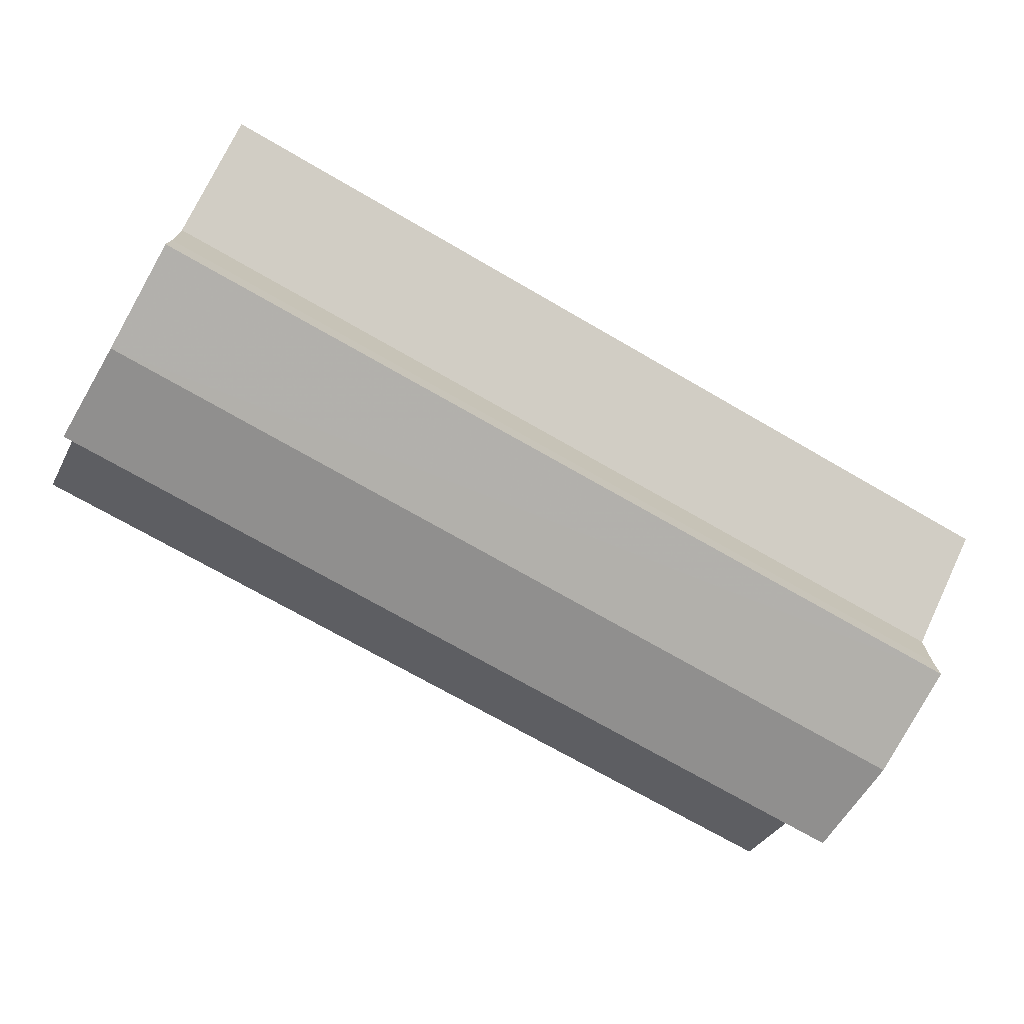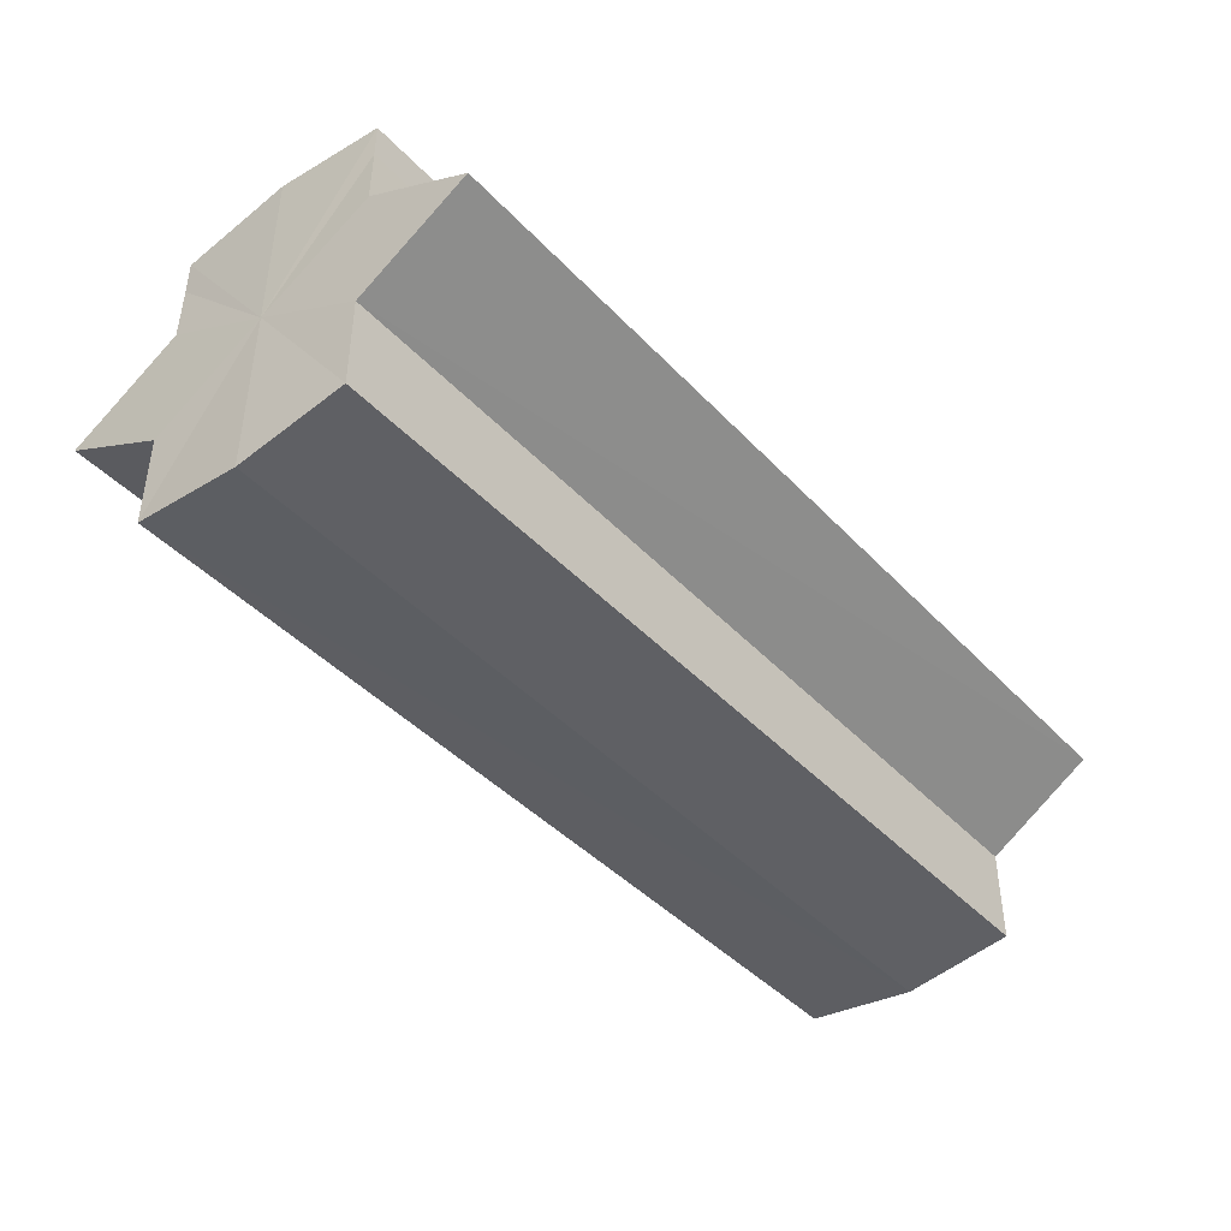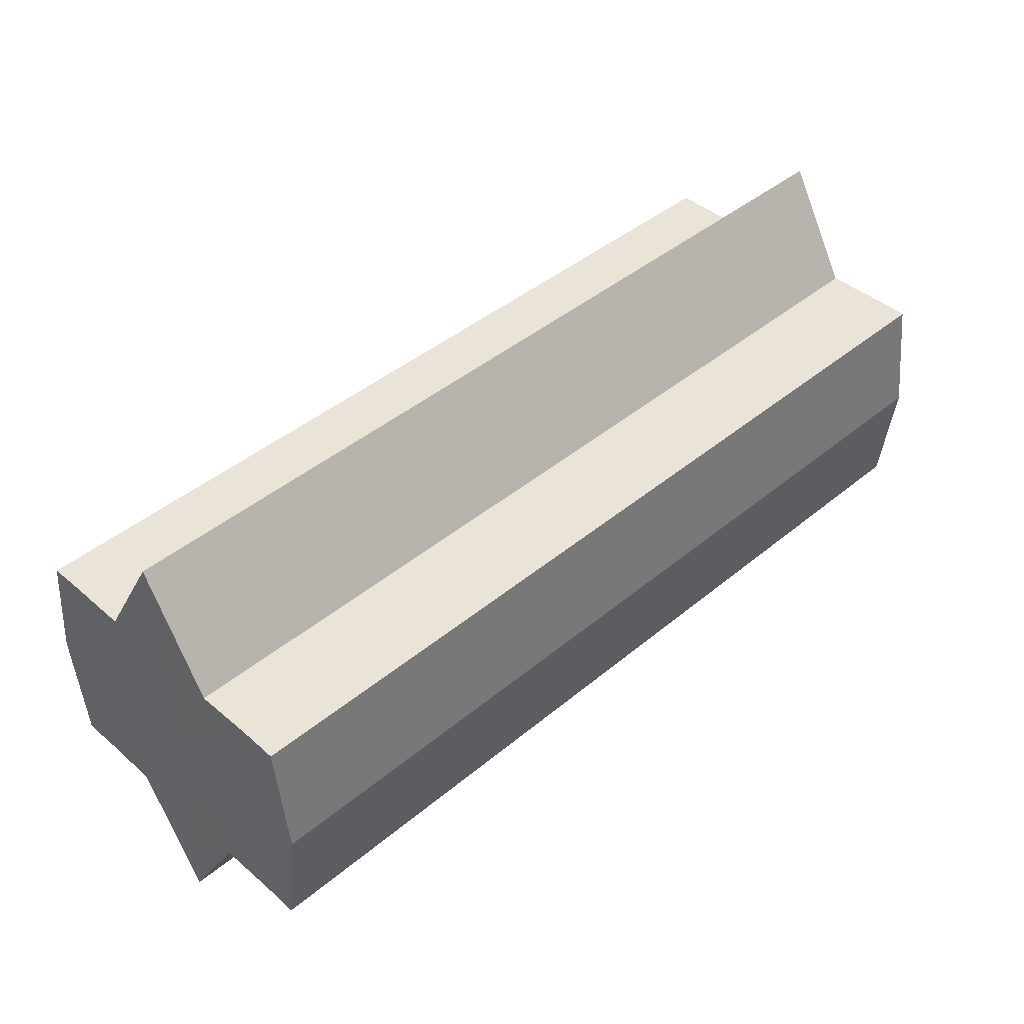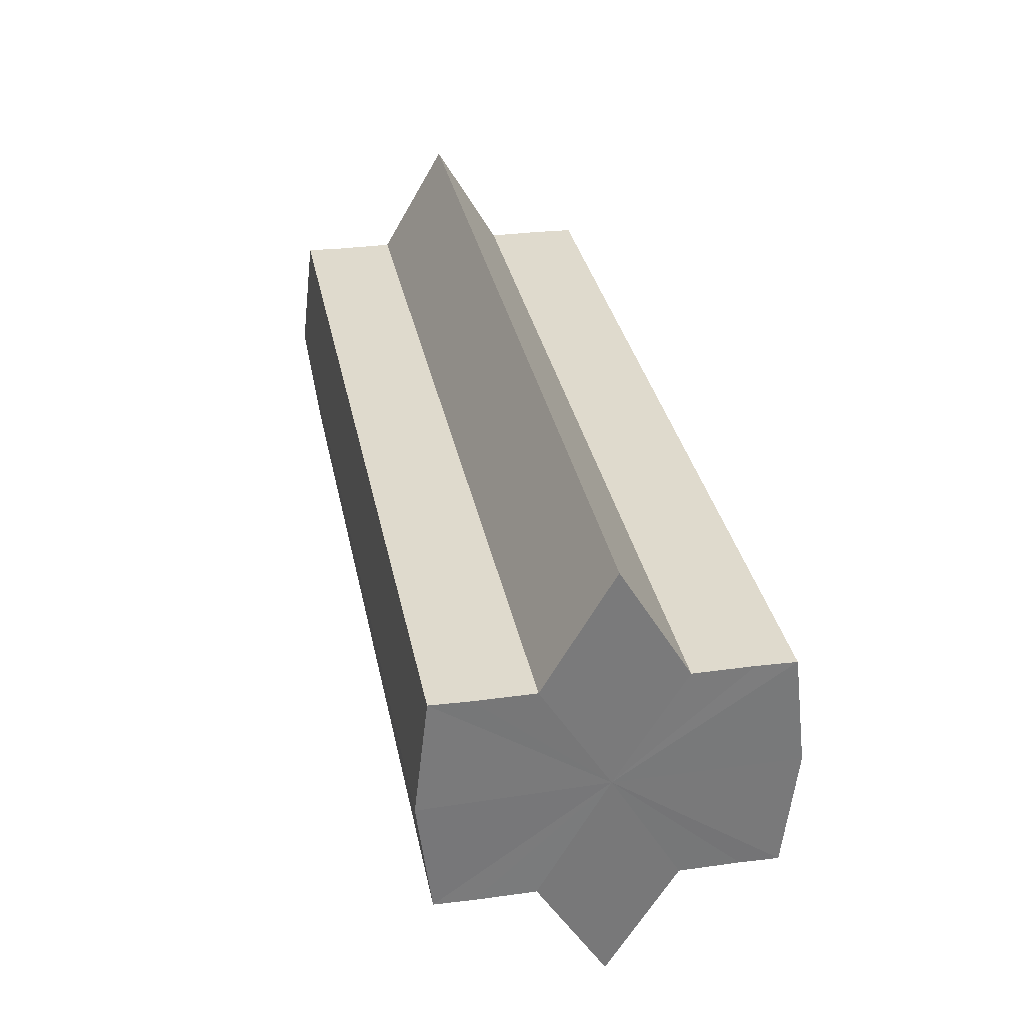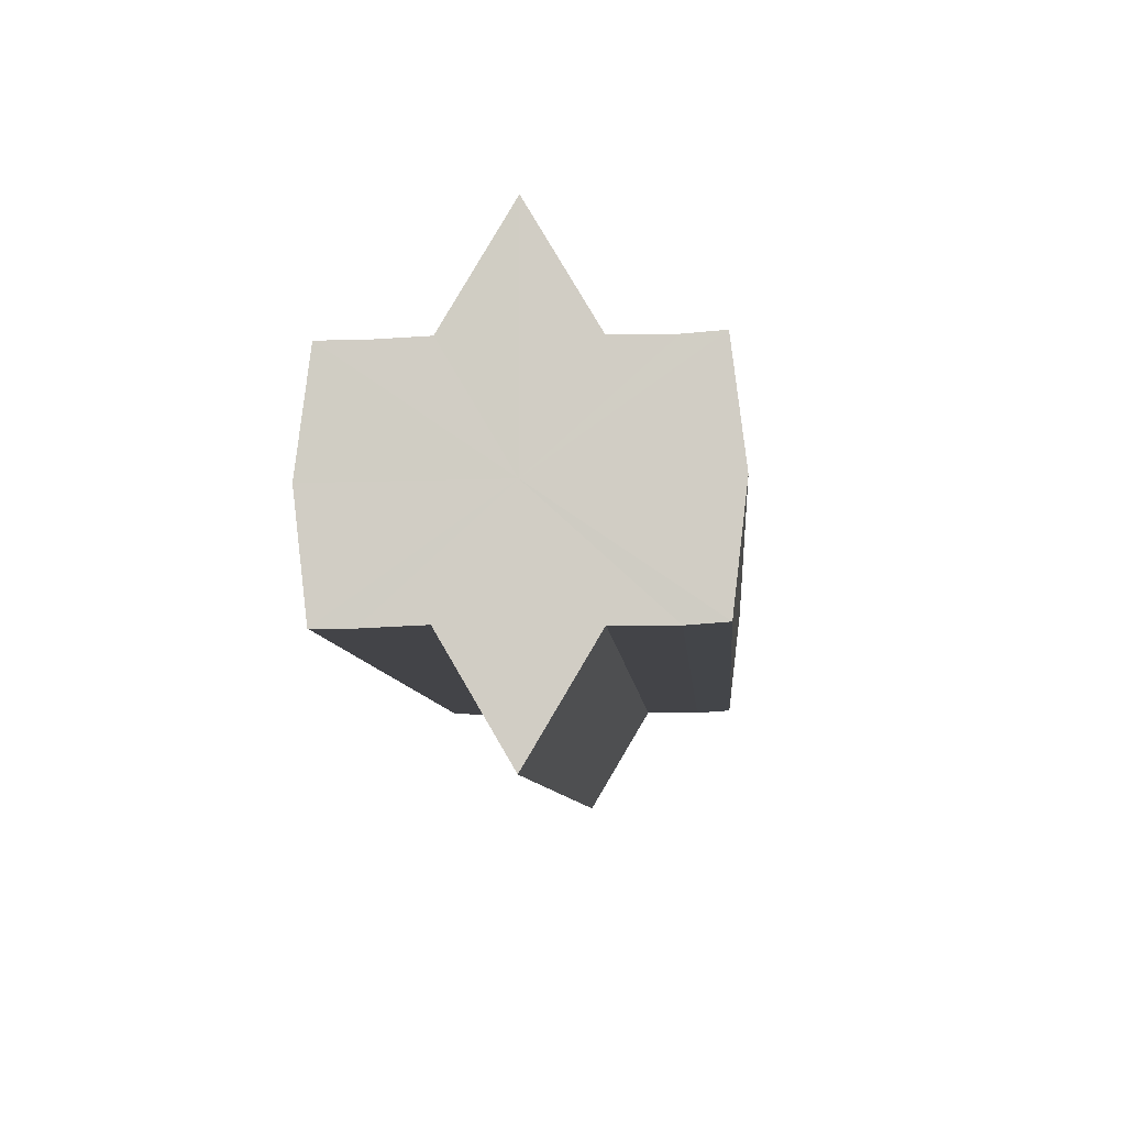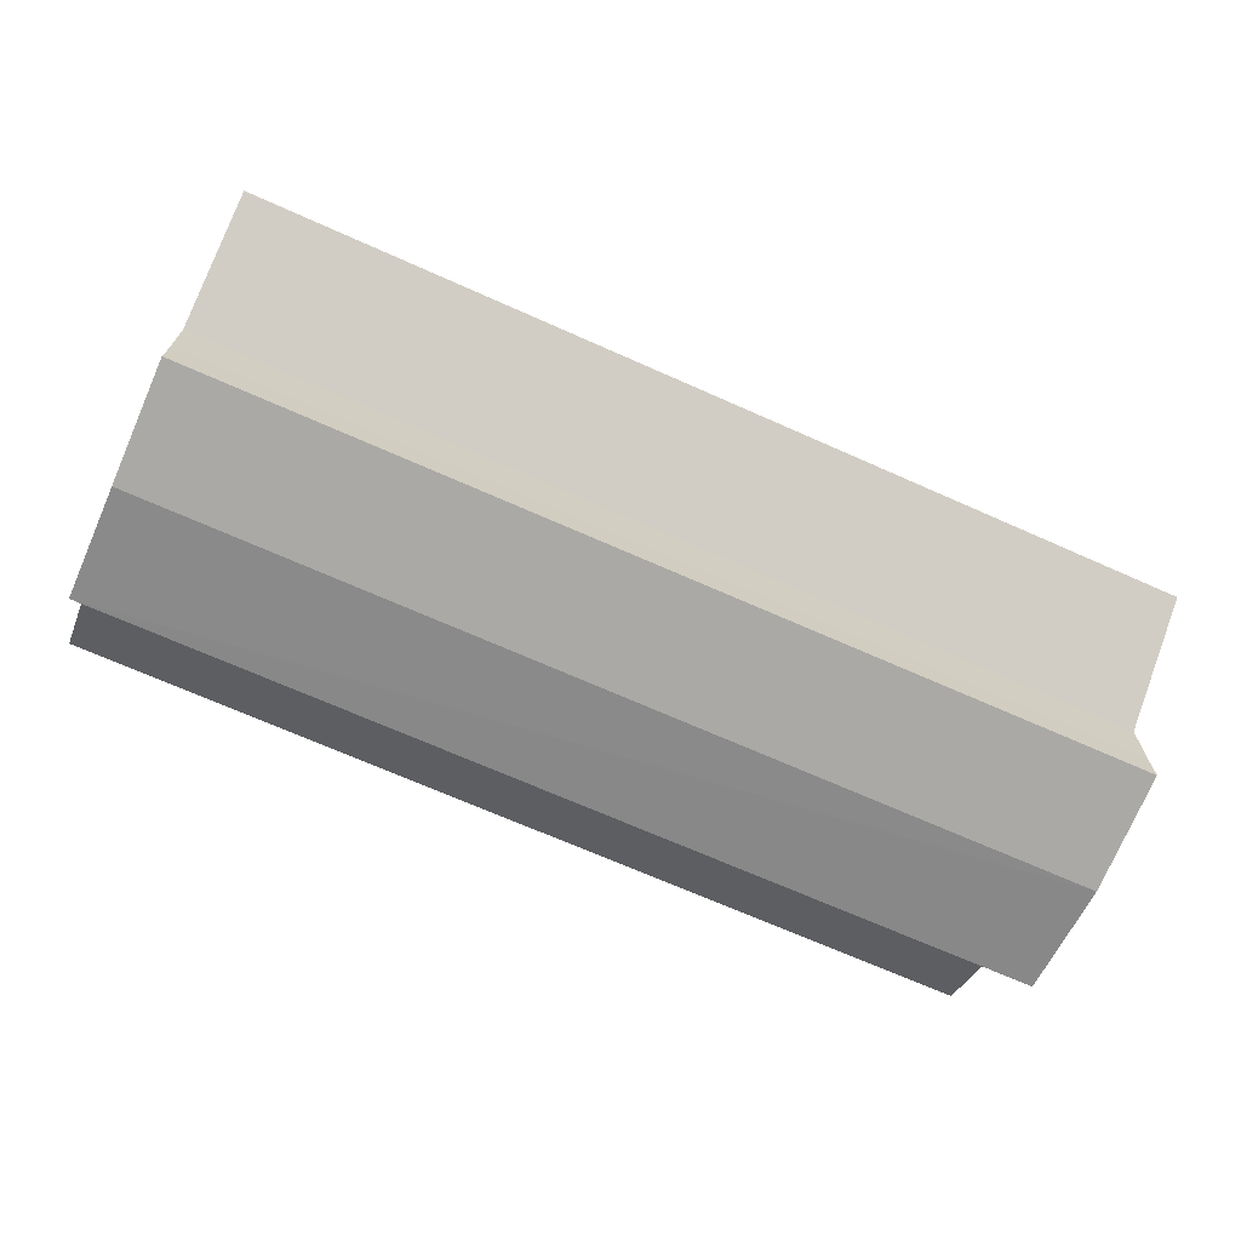
<metadata>
{"format":"obj","ext":"obj","renderer":"f3d","projection":"perspective","resolution":1024,"background":"white","views":[{"elev":-72.1,"azim":150.0,"up":"+Z"},{"elev":-43.2,"azim":-50.6,"up":"+Z"},{"elev":43.0,"azim":135.4,"up":"+Y"},{"elev":32.7,"azim":-101.2,"up":"+Y"},{"elev":-8.2,"azim":94.3,"up":"+Y"},{"elev":-69.1,"azim":155.9,"up":"+Z"}]}
</metadata>
<code>
o 3113
v 2249 1880 20.95
v 2249 1880 20.95
v 2249 1880 20.95
v 2249 1880 20.95
v 2249 1880 20.95
v 2249 1880 20.95
v 2249 1880 20.95
v 2249 1880 20.95
v 2249 1880 20.95
v 2249 1880 20.93
v 2249 1880 20.95
v 2249 1880 20.95
v 2249 1880 20.94
v 2249 1880 20.95
v 2249 1880 20.93
v 2249 1880 20.95
v 2249 1880 20.95
v 2249 1880 20.95
v 2249 1880 20.94
v 2249 1880 20.95
v 2249 1880 20.94
v 2249 1880 20.93
v 2249 1880 20.94
v 2249 1880 20.93
v 2249 1880 20.94
v 2249 1880 20.95
v 2249 1880 20.94
v 2249 1880 20.95
v 2249 1880 20.95
v 2249 1880 20.93
v 2249 1880 20.93
v 2249 1880 20.93
v 2249 1880 20.93
v 2249 1880 20.92
v 2249 1880 20.93
v 2249 1880 20.92
v 2249 1880 20.92
v 2249 1880 20.92
v 2249 1880 20.92
v 2249 1880 20.92
v 2249 1880 20.93
v 2249 1880 20.92
v 2249 1880 20.93
v 2249 1880 20.93
v 2249 1880 20.92
v 2249 1880 20.92
v 2249 1880 20.92
v 2249 1880 20.92
v 2249 1880 20.92
v 2249 1880 20.92
v 2249 1880 20.92
v 2249 1880 20.92
v 2249 1880 20.92
v 2249 1880 20.92
v 2249 1880 20.92
v 2249 1880 20.92
v 2249 1880 20.93
v 2249 1880 20.92
v 2249 1880 20.92
v 2249 1880 20.93
v 2249 1880 20.92
v 2249 1880 20.94
v 2249 1880 20.93
v 2249 1880 20.93
v 2249 1880 20.93
v 2249 1880 20.95
v 2249 1880 20.94
v 2249 1880 20.93
v 2249 1880 20.93
v 2249 1880 20.95
v 2249 1880 20.95
v 2249 1880 20.92
v 2249 1880 20.93
v 2249 1880 20.92
v 2249 1880 20.92
v 2249 1880 20.95
v 2249 1880 20.95
v 2249 1880 20.94
v 2249 1880 20.95
v 2249 1880 20.93
v 2249 1880 20.94
v 2249 1880 20.93
v 2249 1880 20.95
v 2249 1880 20.95
v 2249 1880 20.95
v 2249 1880 20.95
v 2249 1880 20.95
v 2249 1880 20.94
v 2249 1880 20.94
v 2249 1880 20.93
v 2249 1880 20.93
v 2249 1880 20.93
v 2249 1880 20.93
v 2249 1880 20.92
v 2249 1880 20.92
v 2249 1880 20.92
v 2249 1880 20.92
v 2249 1880 20.92
f 1 2 3
f 4 1 5
f 5 6 7
f 7 8 9
f 10 8 11
f 10 12 8
f 10 13 12
f 10 11 14
f 10 15 13
f 16 14 17
f 10 14 18
f 19 20 16
f 10 18 21
f 22 23 19
f 24 25 22
f 25 26 27
f 26 28 29
f 10 21 30
f 31 30 32
f 10 30 33
f 34 35 31
f 10 33 36
f 37 38 34
f 39 40 37
f 40 41 42
f 41 43 44
f 10 36 45
f 46 45 47
f 10 45 48
f 49 50 46
f 10 48 51
f 52 53 49
f 53 54 55
f 10 51 56
f 10 56 57
f 10 57 15
f 58 51 59
f 60 61 58
f 62 15 63
f 64 65 60
f 66 67 62
f 68 69 64
f 70 71 66
f 69 72 73
f 72 74 75
f 76 77 70
f 77 78 79
f 78 80 81
f 82 83 84
f 82 85 83
f 82 84 86
f 82 87 85
f 82 86 88
f 82 89 87
f 82 88 90
f 82 91 89
f 82 90 92
f 82 93 91
f 82 92 94
f 82 95 93
f 82 94 96
f 82 97 95
f 82 96 98
f 82 98 97

</code>
